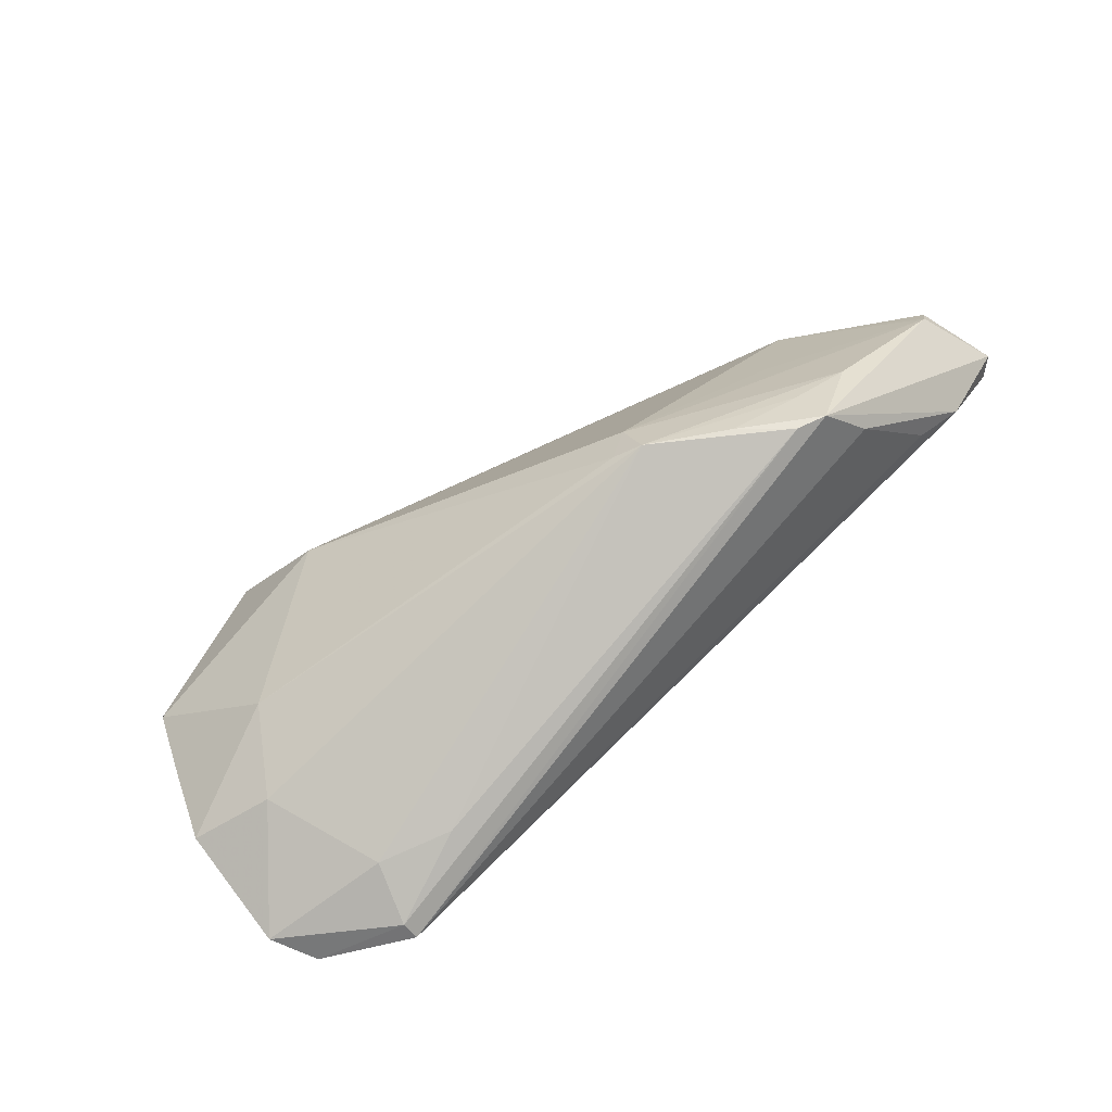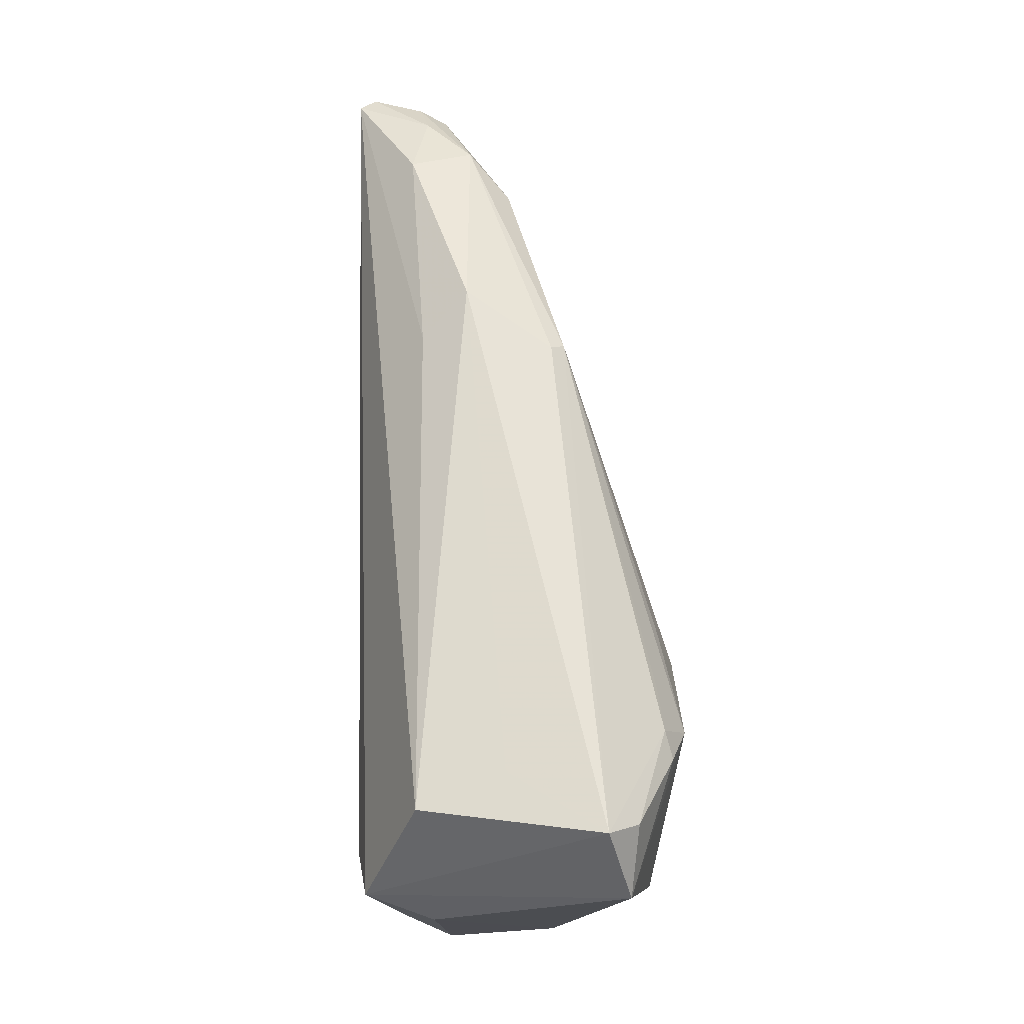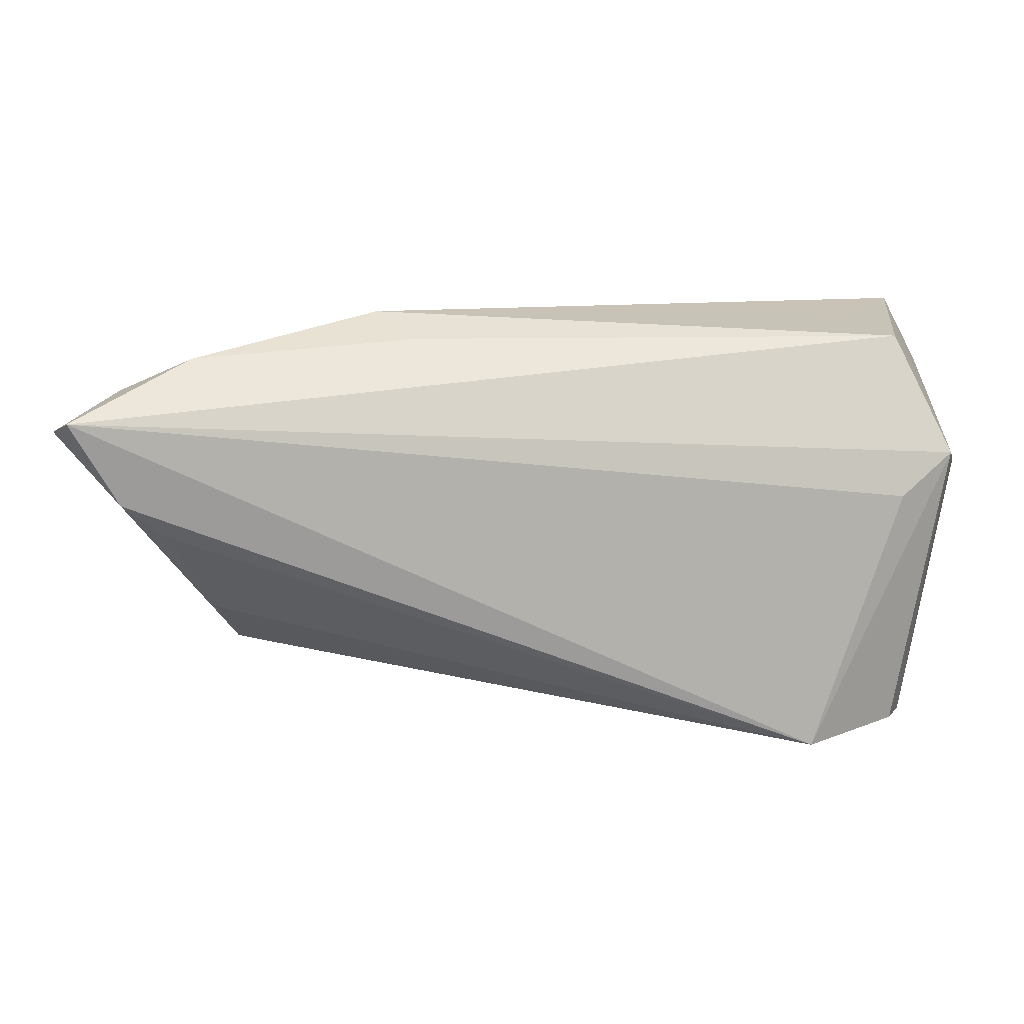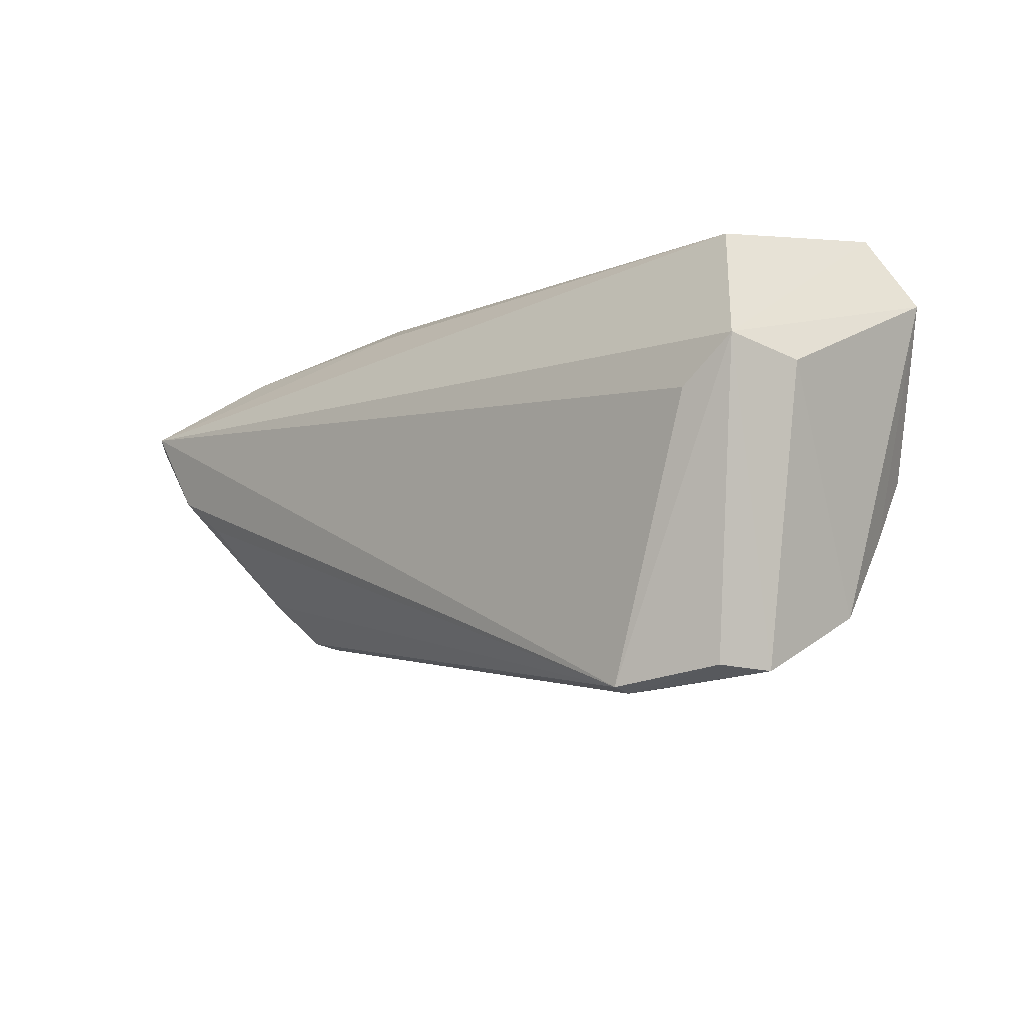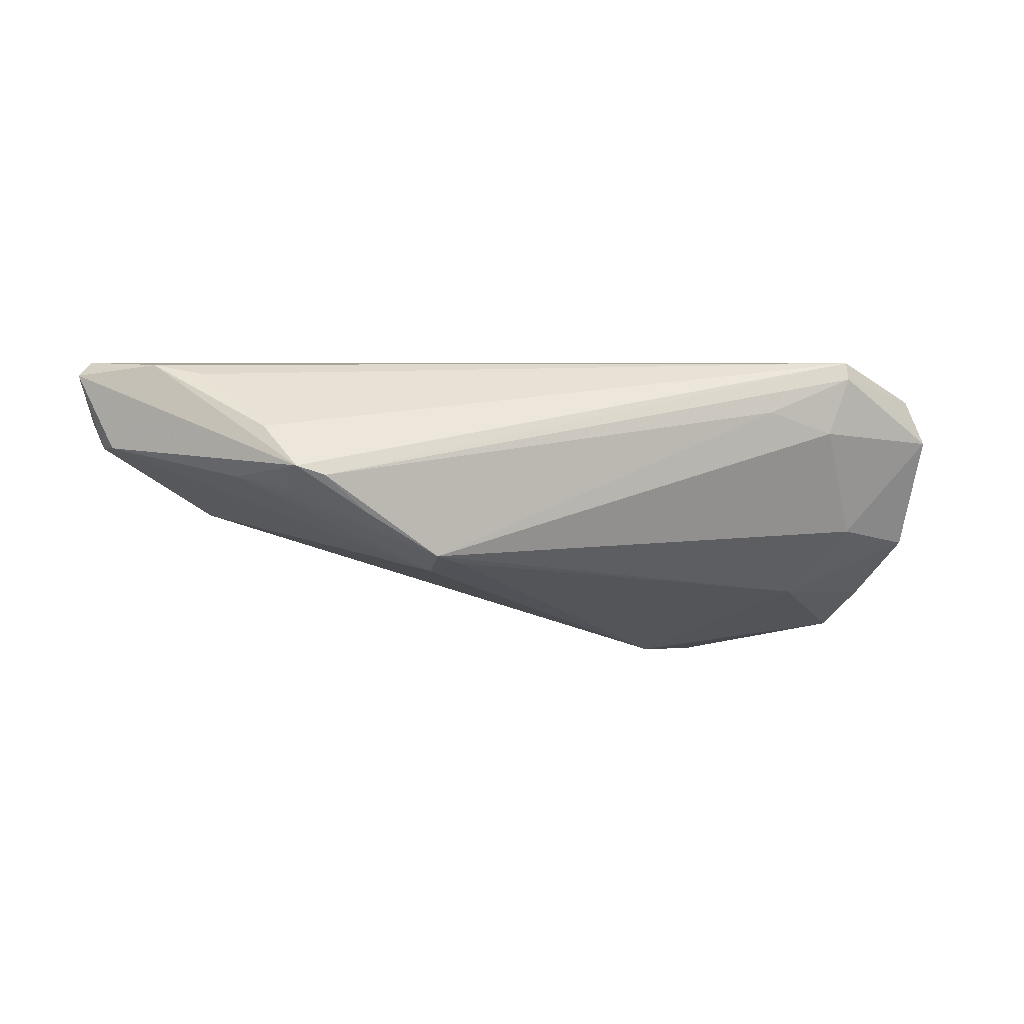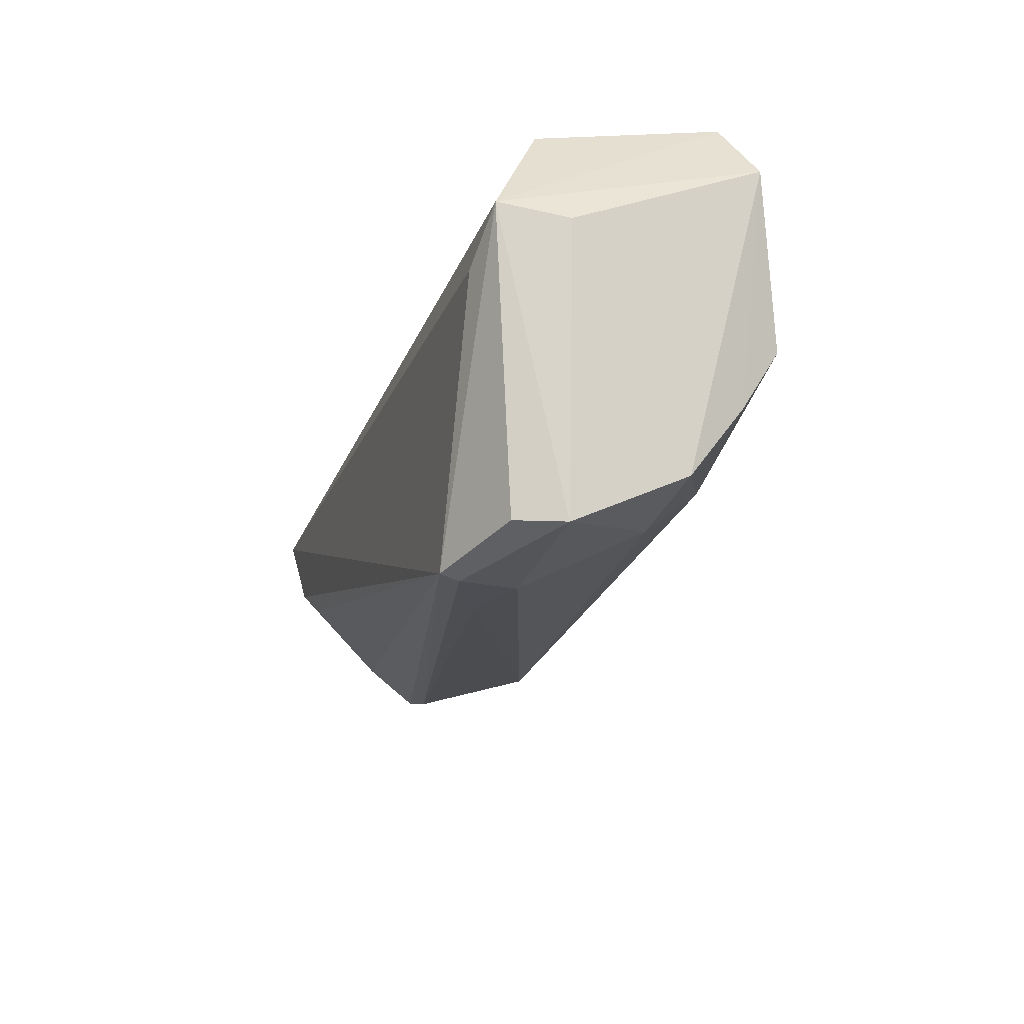
<metadata>
{"format":"obj","ext":"obj","renderer":"f3d","projection":"perspective","resolution":1024,"background":"white","views":[{"elev":-77.1,"azim":-140.3,"up":"+Y"},{"elev":65.0,"azim":88.6,"up":"+Y"},{"elev":11.5,"azim":-3.7,"up":"+Y"},{"elev":-10.1,"azim":46.4,"up":"+Y"},{"elev":-2.7,"azim":-25.0,"up":"+Z"},{"elev":-25.3,"azim":72.9,"up":"+Y"}]}
</metadata>
<code>
v -0.06781 0.01201 0.007867
v 0.02399 -0.03022 0.006575
v -0.0627 0.01561 0.006779
v -0.05322 0.01986 0.008719
v -0.05656 -0.00224 0.01378
v 0.03739 0.002422 0.01641
v 0.03047 0.01639 -0.02188
v -0.06197 0.002138 0.01521
v 0.0398 0.02179 -0.01706
v 0.04639 0.005539 0.007077
v -0.07005 0.01155 0.01438
v -0.06802 0.01277 0.01641
v -0.05578 0.01813 0.0009287
v 0.04696 0.01623 -0.01609
v -0.03955 -0.01953 -0.005126
v 0.03802 -0.02859 0.01162
v 0.02185 0.01737 -0.02034
v -0.04677 -3.727e-05 -0.004849
v -0.04891 -0.01869 0.0007615
v 0.04371 0.007861 0.01522
v 0.04068 -0.004137 -0.01979
v -0.0291 -0.01525 -0.01242
v -0.06675 0.01028 0.004387
v -0.05378 -0.008973 -0.0002174
v -0.04543 -0.0198 -0.0004087
v 0.03375 0.02375 -0.001889
v 0.01318 0.01295 -0.02121
v -0.02293 0.02233 -0.01061
v -0.02474 0.02207 0.007404
v 0.02595 0.01249 -0.02384
v -0.02972 0.0251 0.001639
v -0.05029 0.01561 -0.004161
v -0.06631 0.007195 0.00425
v 0.0409 -0.01227 -0.01496
v 0.04166 0.0251 -0.01334
v 0.01364 0.003462 -0.02362
v 0.03759 0.02217 0.008552
v -0.03027 -0.02043 -0.01058
v 0.0265 -0.03067 0.01641
v 0.04063 -0.02913 0.005862
v 0.01501 -0.02953 0.009217
v 0.03081 -0.02434 -0.006551
v -0.05151 -0.01321 0.006143
v -0.04764 -0.0139 -0.002239
v 0.02726 0.01766 -0.02098
v 0.04156 -0.0221 -0.007931
v -0.02664 -0.01929 -0.01142
v -0.02198 0.02373 -0.00896
v 0.02644 -0.03127 0.01411
v 0.02627 -0.01624 -0.01502
f 37 20 35
f 20 37 12
f 46 10 40
f 40 10 20
f 6 39 20
f 20 12 6
f 6 12 39
f 20 39 16
f 16 40 20
f 8 12 11
f 11 19 8
f 39 12 8
f 22 36 47
f 36 50 47
f 33 19 11
f 11 23 33
f 11 12 3
f 23 13 32
f 32 33 23
f 32 13 28
f 32 36 22
f 28 36 32
f 26 37 35
f 28 13 48
f 35 28 48
f 31 48 13
f 37 26 31
f 35 48 31
f 31 26 35
f 21 50 36
f 36 30 21
f 45 28 35
f 27 36 28
f 28 30 27
f 27 30 36
f 43 19 39
f 43 8 19
f 22 47 38
f 38 47 50
f 1 13 23
f 1 3 13
f 1 23 11
f 11 3 1
f 22 33 18
f 18 32 22
f 33 32 18
f 4 3 12
f 13 3 4
f 4 31 13
f 46 50 34
f 50 21 34
f 14 10 46
f 46 34 14
f 14 34 21
f 14 21 30
f 35 20 14
f 20 10 14
f 17 30 28
f 28 45 17
f 17 45 30
f 39 8 5
f 5 43 39
f 8 43 5
f 49 16 39
f 40 16 49
f 19 33 24
f 24 33 22
f 22 38 24
f 25 38 41
f 41 49 25
f 39 19 25
f 25 49 39
f 41 38 2
f 40 49 2
f 2 49 41
f 42 50 46
f 42 38 50
f 42 2 38
f 46 40 42
f 40 2 42
f 37 31 29
f 31 4 29
f 29 12 37
f 29 4 12
f 35 14 9
f 9 45 35
f 15 25 19
f 38 25 15
f 7 14 30
f 7 9 14
f 30 45 7
f 45 9 7
f 44 24 38
f 38 15 44
f 19 24 44
f 44 15 19

</code>
